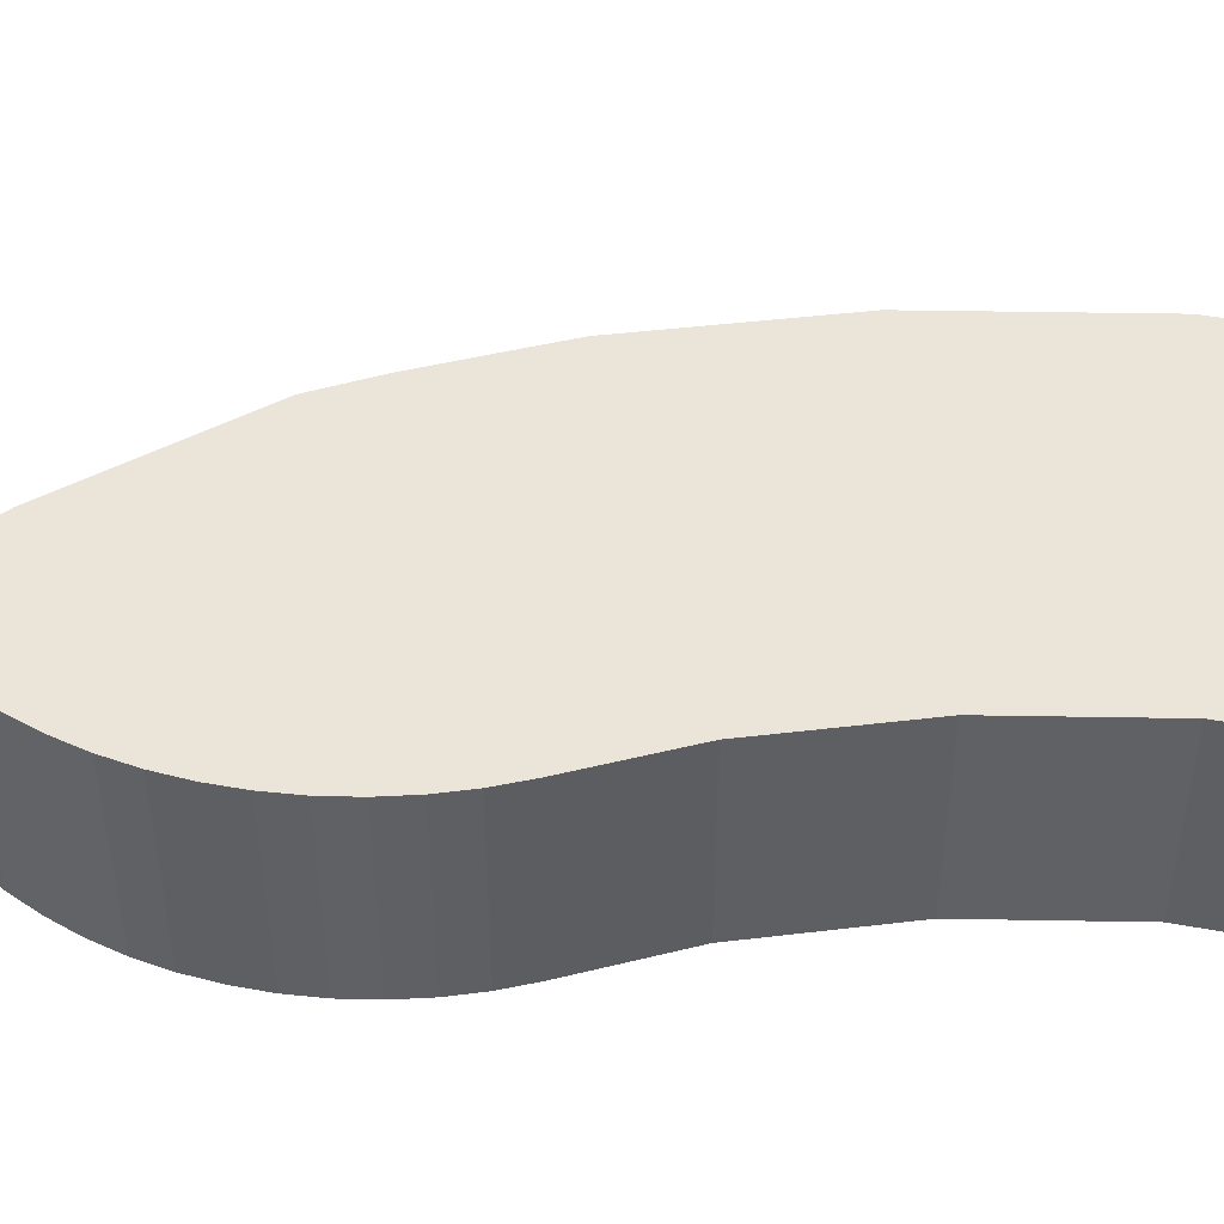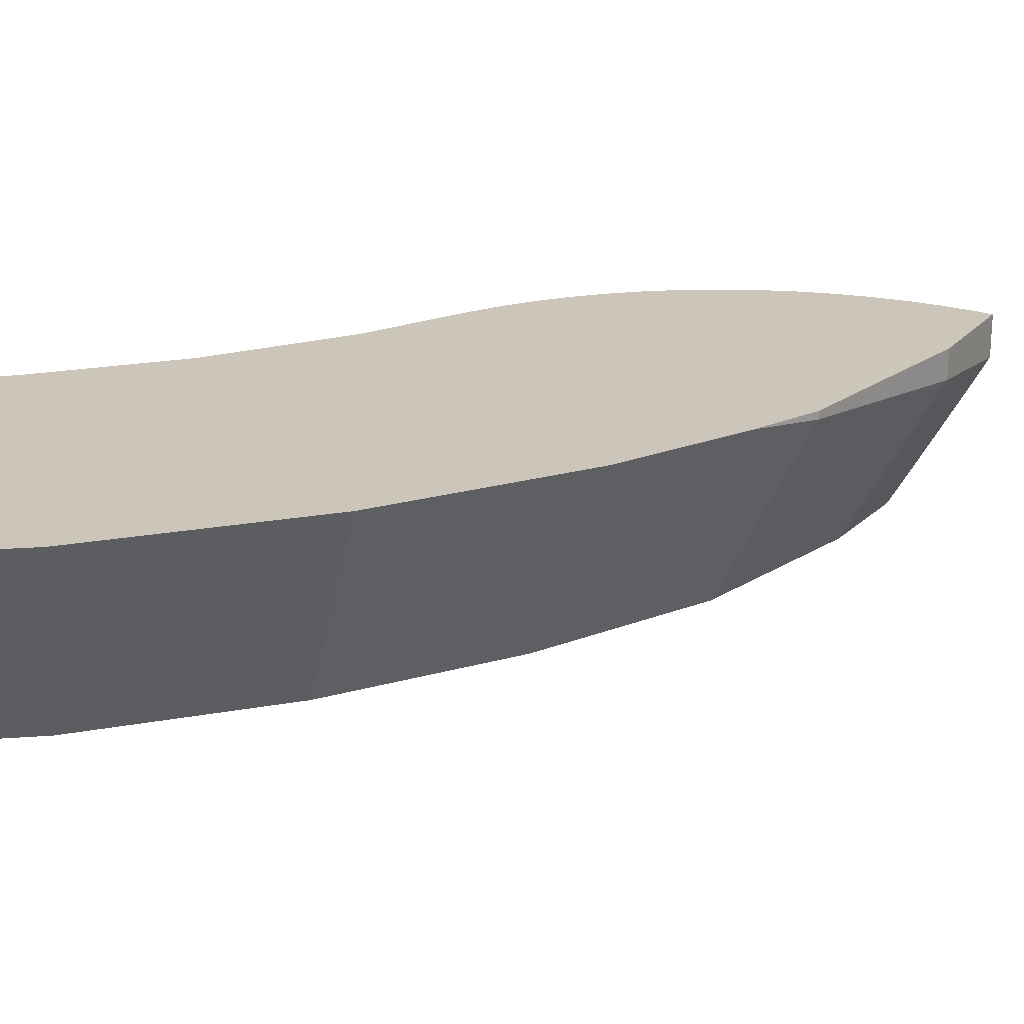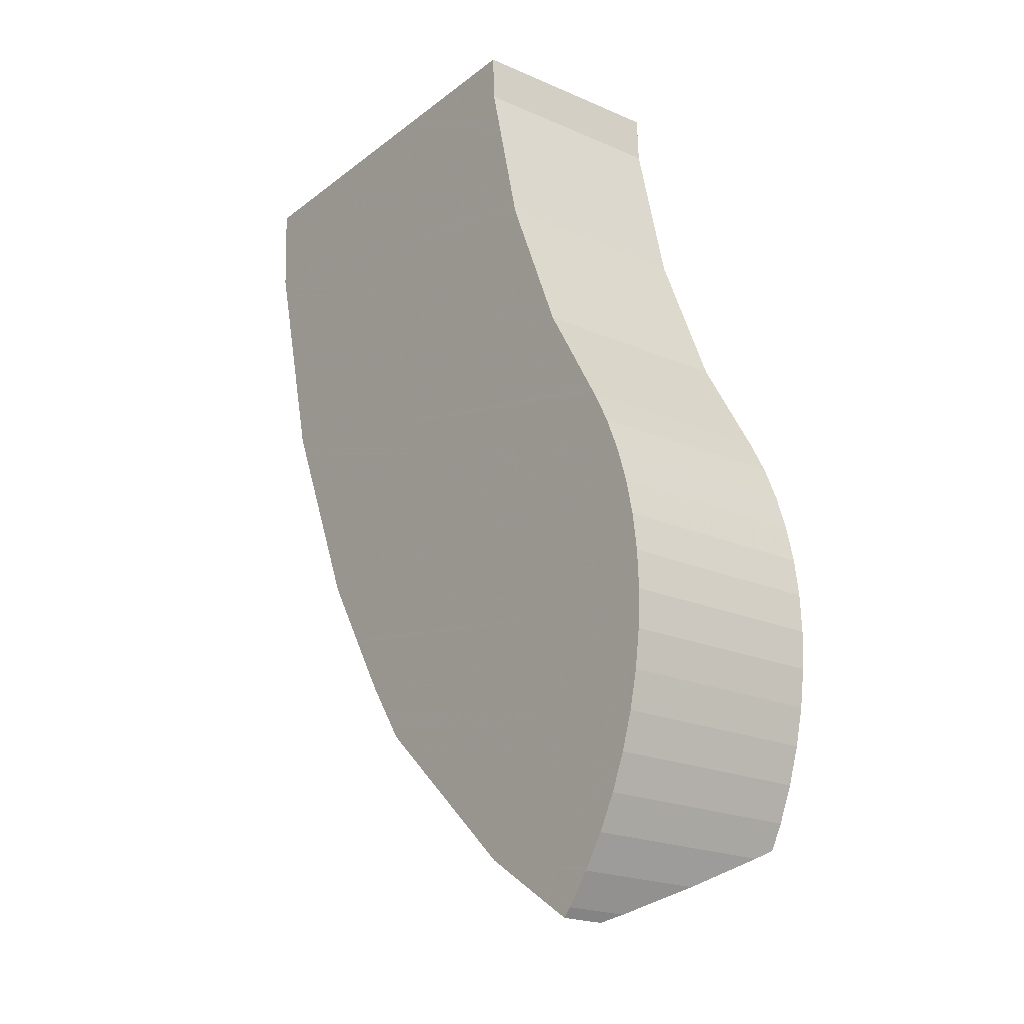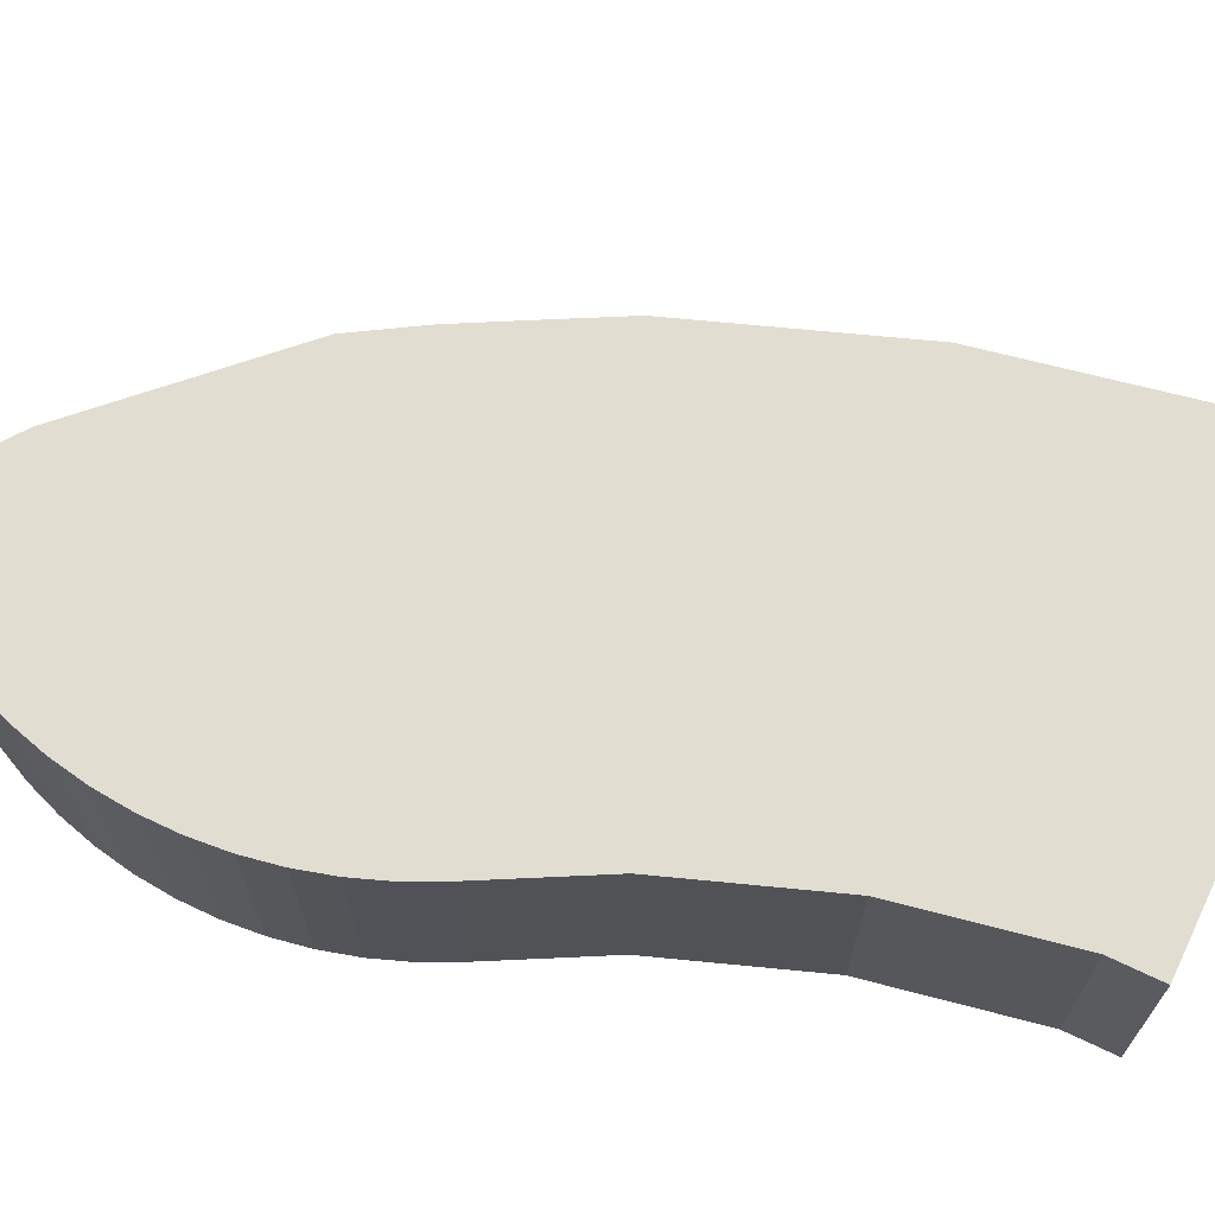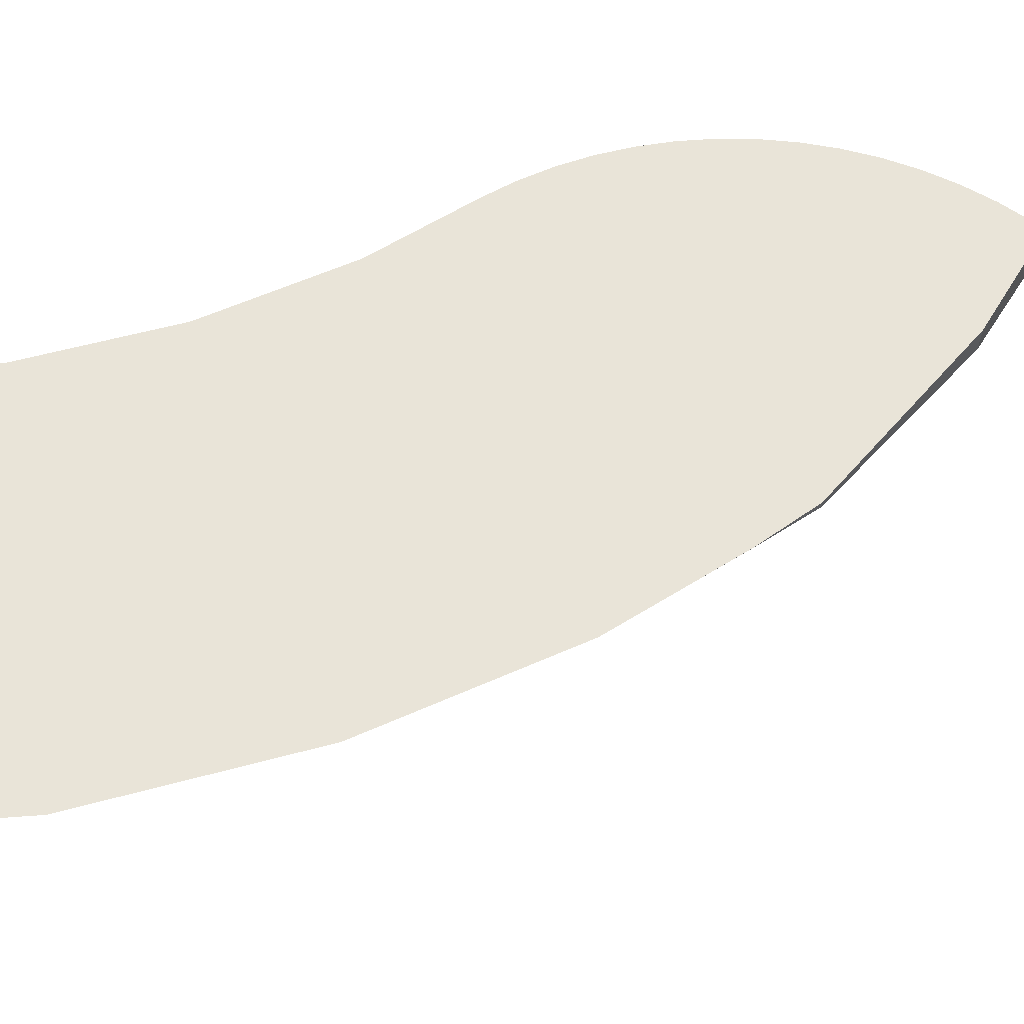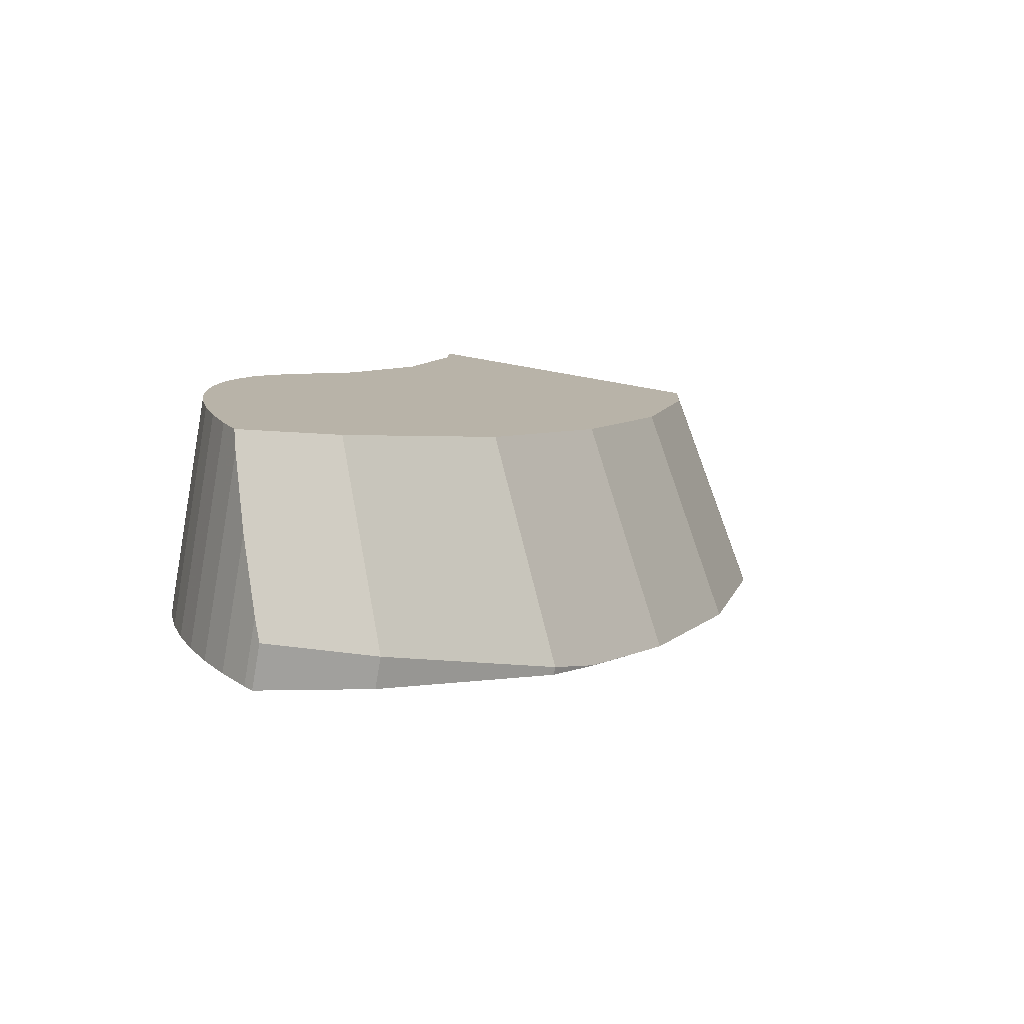
<metadata>
{"format":"obj","ext":"obj","renderer":"f3d","projection":"perspective","resolution":1024,"background":"white","views":[{"elev":44.8,"azim":104.4,"up":"+Z"},{"elev":20.8,"azim":-95.2,"up":"+Z"},{"elev":-20.9,"azim":51.8,"up":"+Y"},{"elev":68.5,"azim":117.9,"up":"+Z"},{"elev":60.5,"azim":-92.0,"up":"+Z"},{"elev":-79.5,"azim":170.3,"up":"+Y"}]}
</metadata>
<code>
g B_1_440_B01_T01
v 1171 988.2 450
v 1171 987.8 450
v 1171 983.9 450
v 1172 983 450
v 1173 988.3 446.3
v 1174 973 450
v 1174 972.2 450
v 1176 988.4 441.8
v 1177 988.4 440
v 1177 984.7 440
v 1177 988.4 440
v 1178 963.2 450
v 1178 962.9 450
v 1179 988.5 440
v 1179 974.8 440
v 1180 960 450
v 1180 959.7 450
v 1180 959.7 450
v 1182 957 450
v 1182 957 450
v 1182 957 450
v 1182 956.9 450
v 1182 956.9 450
v 1182 956.7 450
v 1182 956.7 450
v 1183 965.7 440
v 1183 988.6 450
v 1184 954 449.6
v 1184 954 450
v 1184 954 449.6
v 1184 988.7 440
v 1184 953.4 450
v 1185 953.1 449.5
v 1188 957.4 440
v 1189 988.9 450
v 1189 988.9 440
v 1191 988.9 440
v 1191 988.9 450
v 1191 988.7 440
v 1191 986.8 450
v 1191 986.6 440
v 1191 986.6 450
v 1191 986 440
v 1191 946.7 448.6
v 1191 946.7 448.6
v 1191 946.7 450
v 1191 946.7 448.6
v 1192 946.4 450
v 1192 983.7 450
v 1192 946 448.4
v 1193 979.8 450
v 1193 979.1 440
v 1193 979.1 450
v 1193 978.6 440
v 1195 950.4 440
v 1196 972.7 450
v 1196 972.3 450
v 1196 972.1 440
v 1196 972.1 450
v 1196 971.7 440
v 1196 943.5 448
v 1196 943.5 450
v 1196 943.5 450
v 1196 943.6 447.7
v 1197 943.9 447
v 1197 943.9 450
v 1197 944 450
v 1197 944.5 445.6
v 1198 945.2 444.1
v 1198 945.3 443.9
v 1198 945.3 450
v 1198 945.4 450
v 1199 967.5 450
v 1199 946.4 441.5
v 1199 946.7 440.9
v 1199 946.7 450
v 1199 967.1 440
v 1199 967.1 450
v 1199 946.9 450
v 1199 967 440
v 1199 947.2 440
v 1200 948.2 440
v 1200 965.7 450
v 1200 948.3 440
v 1200 948.3 450
v 1200 965.5 440
v 1200 965.5 450
v 1200 948.4 450
v 1200 965.4 440
v 1200 949.8 440
v 1200 964 450
v 1200 949.9 440
v 1200 949.9 450
v 1200 963.9 440
v 1200 963.9 450
v 1200 950.1 450
v 1200 963.7 440
v 1201 962.8 450
v 1201 951.3 440
v 1201 951.5 440
v 1201 962.3 450
v 1201 951.6 440
v 1201 951.6 450
v 1201 962.2 440
v 1201 962.2 450
v 1201 951.8 450
v 1201 962 440
v 1201 952.2 450
v 1201 953.2 440
v 1201 960.6 450
v 1201 953.4 440
v 1201 953.4 450
v 1201 960.5 440
v 1201 960.5 450
v 1201 953.5 450
v 1201 960.3 440
v 1201 955 440
v 1201 958.8 450
v 1201 955.1 440
v 1201 955.1 450
v 1202 958.7 440
v 1202 958.7 450
v 1202 955.3 450
v 1202 958.5 440
v 1202 957.8 440
v 1202 956.1 450
v 1202 956.8 440
v 1202 957.1 450
v 1202 956.9 440
v 1202 956.9 450
f 2 1 5
f 27 1 2
f 5 1 27
f 3 2 5
f 27 2 3
f 4 3 10
f 57 3 4
f 10 3 5
f 27 3 51
f 51 3 53
f 53 3 56
f 56 3 57
f 6 4 10
f 57 4 6
f 10 5 8
f 8 5 27
f 7 6 15
f 98 6 7
f 15 6 10
f 57 6 59
f 59 6 73
f 73 6 78
f 78 6 83
f 83 6 98
f 12 7 15
f 98 7 12
f 10 8 9
f 9 8 11
f 11 8 14
f 14 8 35
f 35 8 27
f 10 9 11
f 14 10 11
f 15 10 14
f 13 12 26
f 126 12 13
f 26 12 15
f 98 12 101
f 101 12 110
f 110 12 118
f 118 12 128
f 128 12 126
f 16 13 26
f 126 13 16
f 15 14 31
f 31 14 35
f 26 15 55
f 55 15 31
f 17 16 18
f 126 16 17
f 18 16 26
f 21 17 18
f 126 17 21
f 21 18 19
f 19 18 26
f 21 19 20
f 20 19 22
f 22 19 34
f 34 19 26
f 21 20 22
f 23 21 22
f 126 21 23
f 23 22 24
f 24 22 25
f 25 22 34
f 108 23 24
f 115 23 108
f 120 23 115
f 123 23 120
f 126 23 123
f 29 24 25
f 32 24 29
f 108 24 32
f 29 25 28
f 28 25 30
f 30 25 34
f 34 26 55
f 35 27 42
f 42 27 49
f 49 27 51
f 29 28 30
f 32 29 30
f 32 30 33
f 33 30 34
f 36 31 35
f 55 31 36
f 46 32 33
f 108 32 46
f 44 33 34
f 46 33 44
f 44 34 55
f 36 35 38
f 38 35 40
f 40 35 42
f 37 36 38
f 39 36 37
f 41 36 39
f 43 36 41
f 52 36 43
f 55 36 52
f 39 37 38
f 39 38 40
f 41 39 40
f 41 40 42
f 43 41 42
f 43 42 49
f 51 43 49
f 52 43 51
f 46 44 45
f 45 44 47
f 47 44 55
f 46 45 48
f 48 45 47
f 88 46 48
f 93 46 88
f 96 46 93
f 103 46 96
f 106 46 103
f 108 46 106
f 48 47 50
f 50 47 68
f 69 47 55
f 68 47 69
f 62 48 50
f 63 48 62
f 66 48 63
f 67 48 66
f 71 48 67
f 72 48 71
f 76 48 72
f 79 48 76
f 85 48 79
f 88 48 85
f 62 50 61
f 61 50 64
f 64 50 65
f 65 50 68
f 52 51 53
f 54 52 53
f 55 52 54
f 54 53 56
f 55 54 58
f 58 54 56
f 60 55 58
f 77 55 60
f 69 55 70
f 70 55 74
f 74 55 75
f 75 55 81
f 80 55 77
f 89 55 80
f 81 55 82
f 82 55 84
f 84 55 90
f 97 55 89
f 90 55 92
f 92 55 99
f 107 55 97
f 99 55 100
f 100 55 102
f 102 55 109
f 113 55 107
f 109 55 111
f 111 55 117
f 116 55 113
f 121 55 116
f 117 55 119
f 119 55 127
f 124 55 121
f 125 55 124
f 127 55 125
f 58 56 57
f 58 57 59
f 60 58 59
f 60 59 73
f 77 60 73
f 62 61 63
f 63 61 64
f 66 63 64
f 66 64 65
f 66 65 67
f 67 65 68
f 71 67 68
f 71 68 69
f 71 69 70
f 71 70 72
f 72 70 74
f 76 72 74
f 77 73 78
f 76 74 75
f 76 75 79
f 79 75 82
f 82 75 81
f 80 77 78
f 80 78 83
f 85 79 82
f 86 80 83
f 89 80 86
f 85 82 84
f 86 83 87
f 87 83 91
f 91 83 98
f 85 84 88
f 88 84 90
f 89 86 87
f 89 87 91
f 93 88 90
f 94 89 91
f 97 89 94
f 93 90 92
f 94 91 95
f 95 91 98
f 93 92 96
f 96 92 99
f 97 94 95
f 97 95 98
f 100 96 99
f 103 96 100
f 101 97 98
f 104 97 101
f 107 97 104
f 103 100 102
f 104 101 105
f 105 101 110
f 103 102 106
f 106 102 109
f 107 104 105
f 107 105 110
f 108 106 109
f 113 107 110
f 112 108 109
f 115 108 112
f 112 109 111
f 113 110 114
f 114 110 118
f 112 111 115
f 115 111 117
f 116 113 114
f 116 114 118
f 120 115 117
f 121 116 118
f 120 117 119
f 121 118 122
f 122 118 128
f 120 119 123
f 123 119 127
f 124 121 122
f 124 122 128
f 126 123 127
f 125 124 128
f 127 125 129
f 129 125 128
f 130 126 127
f 128 126 130
f 130 127 129
f 129 128 130

</code>
